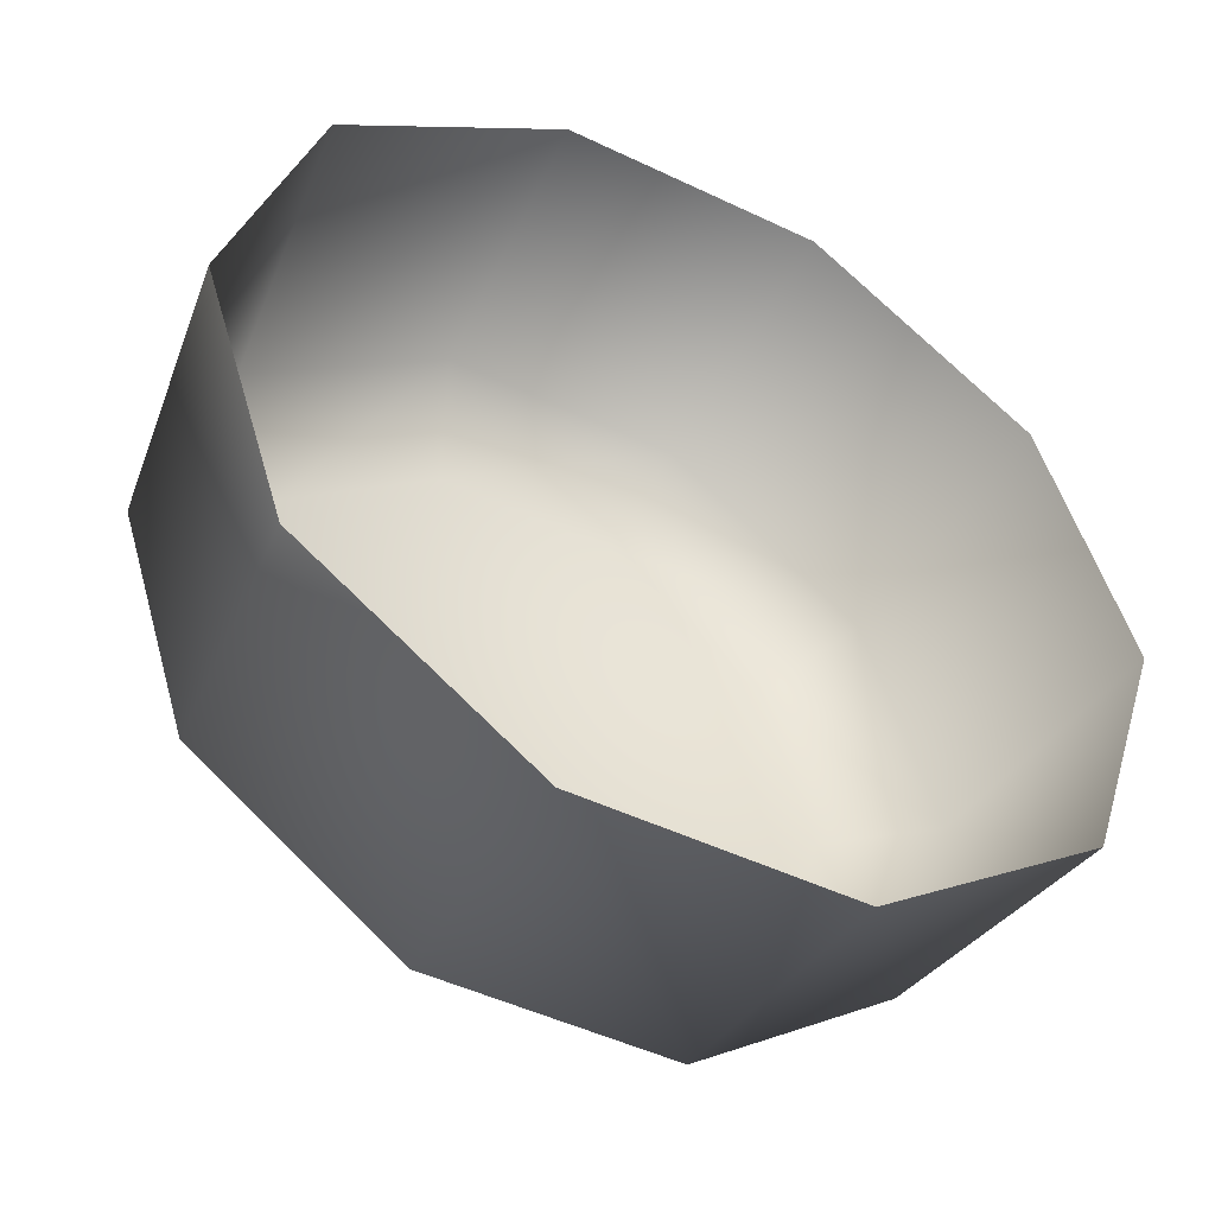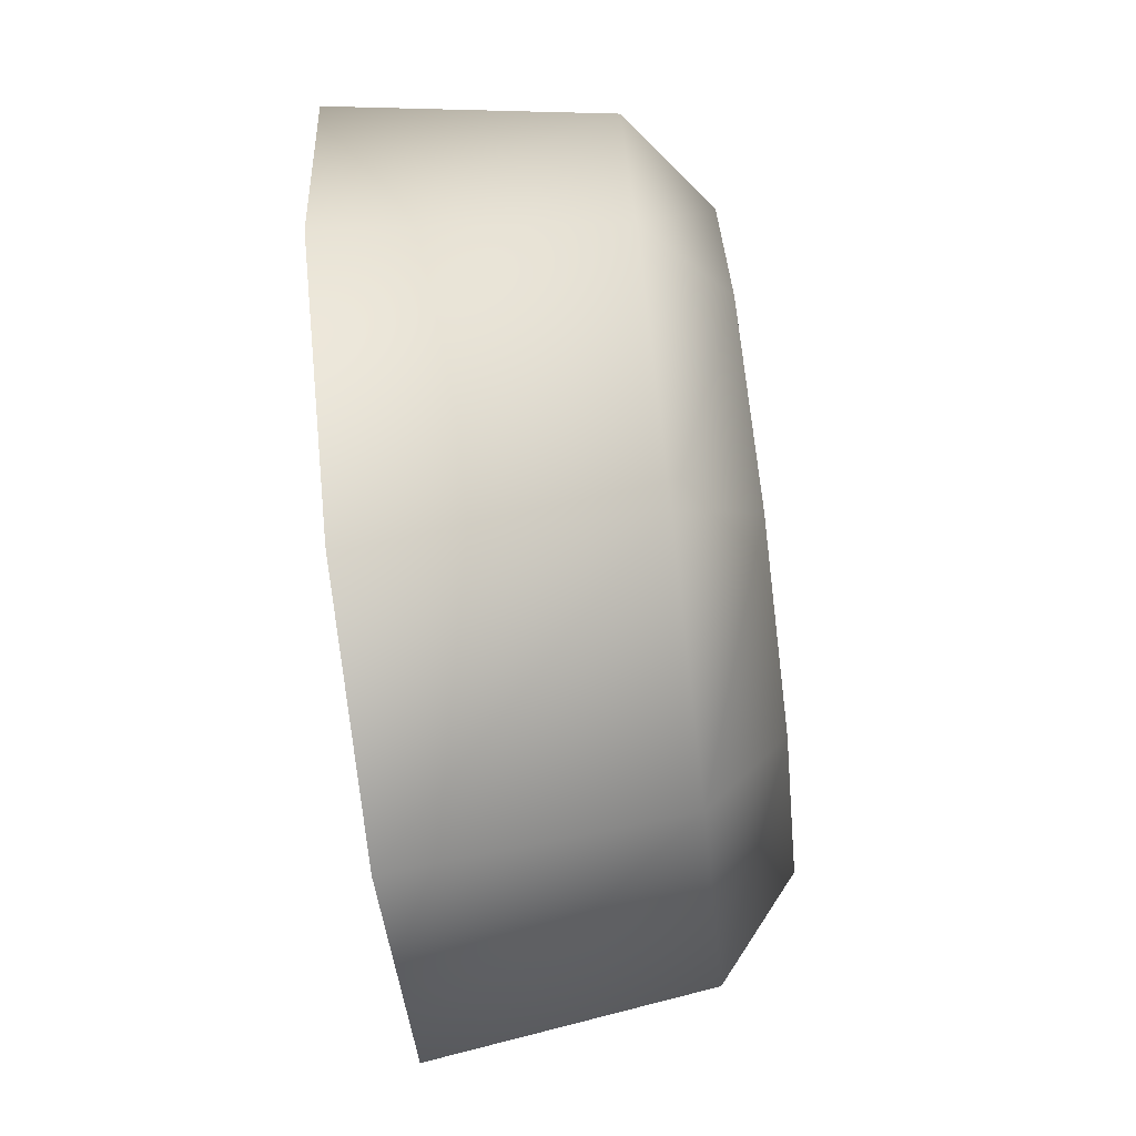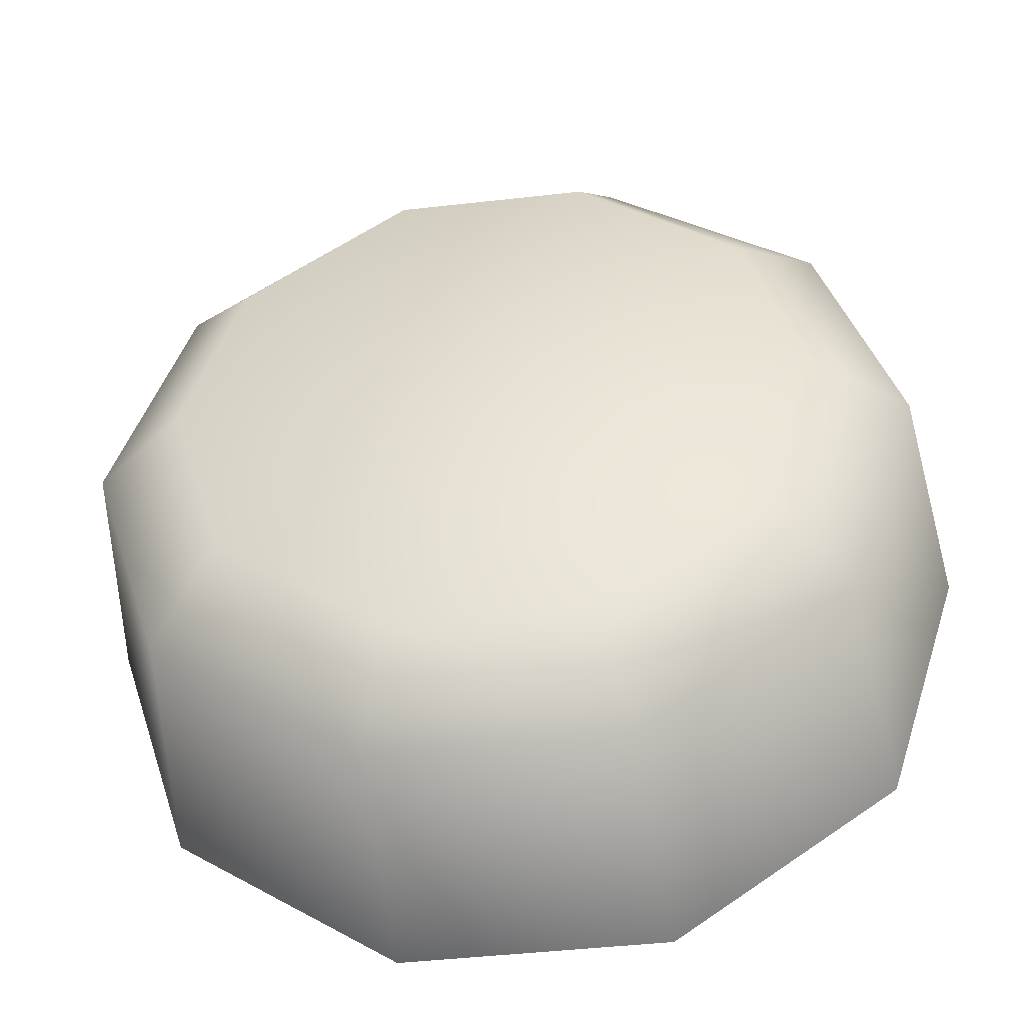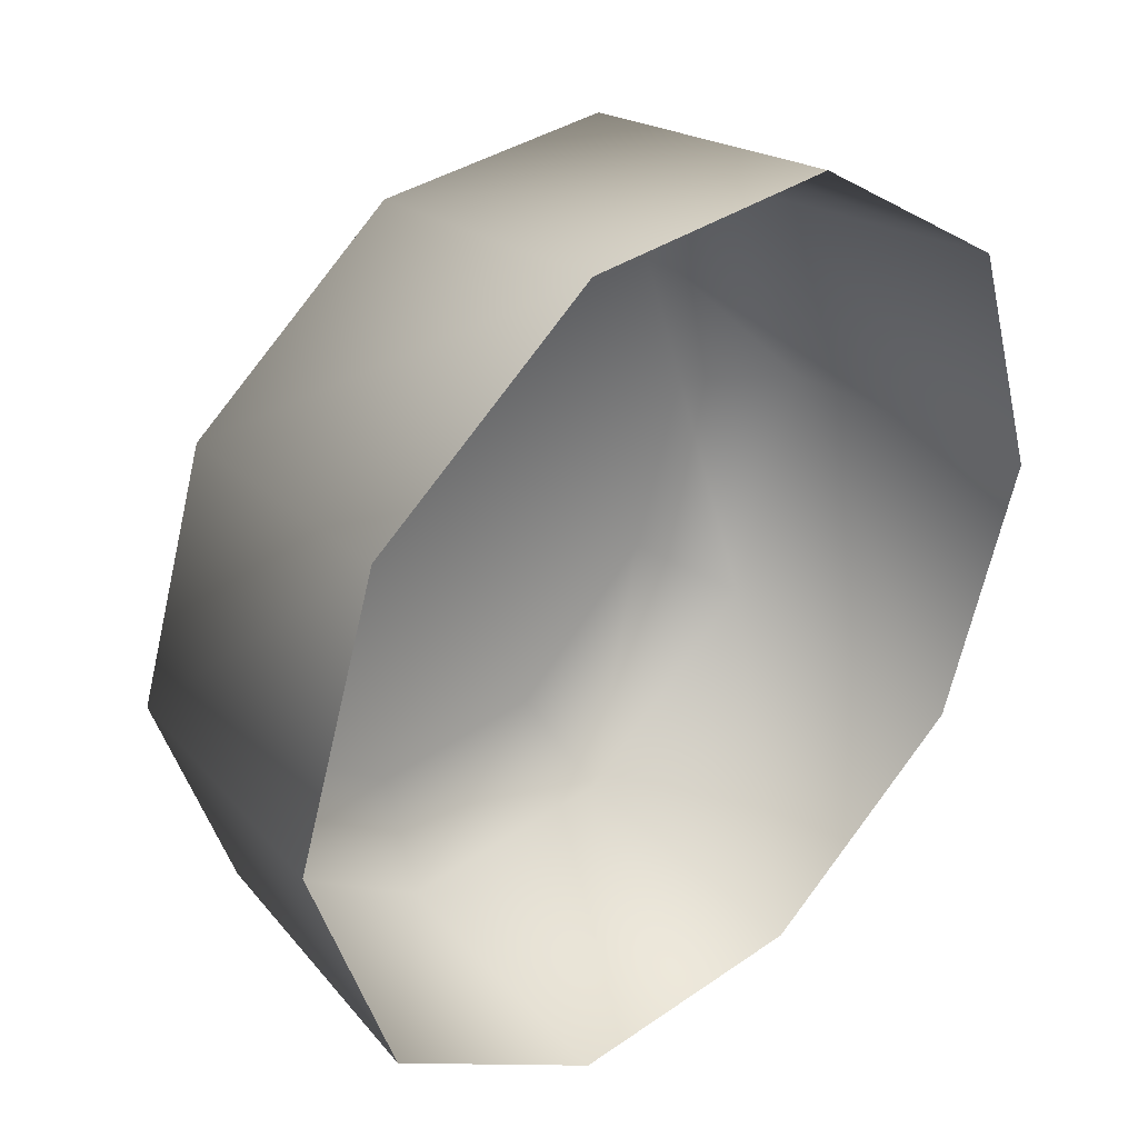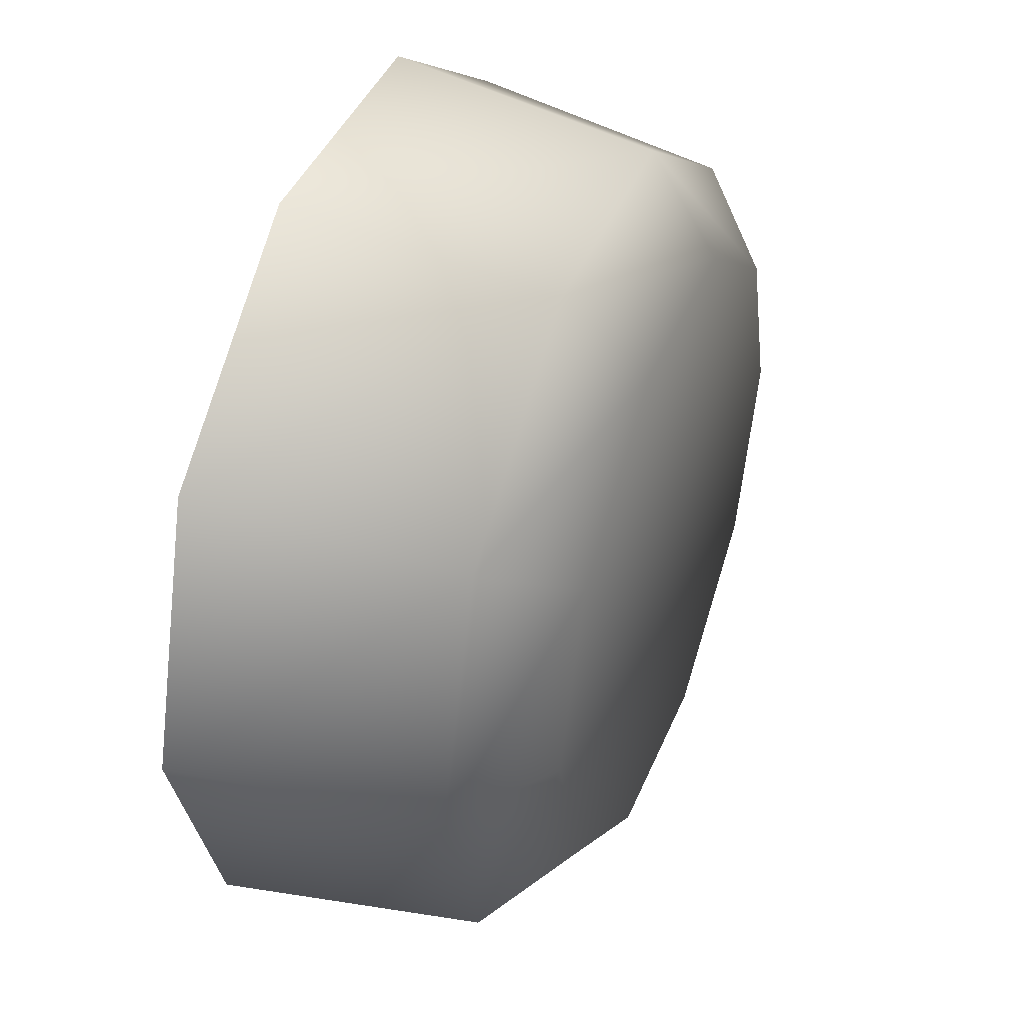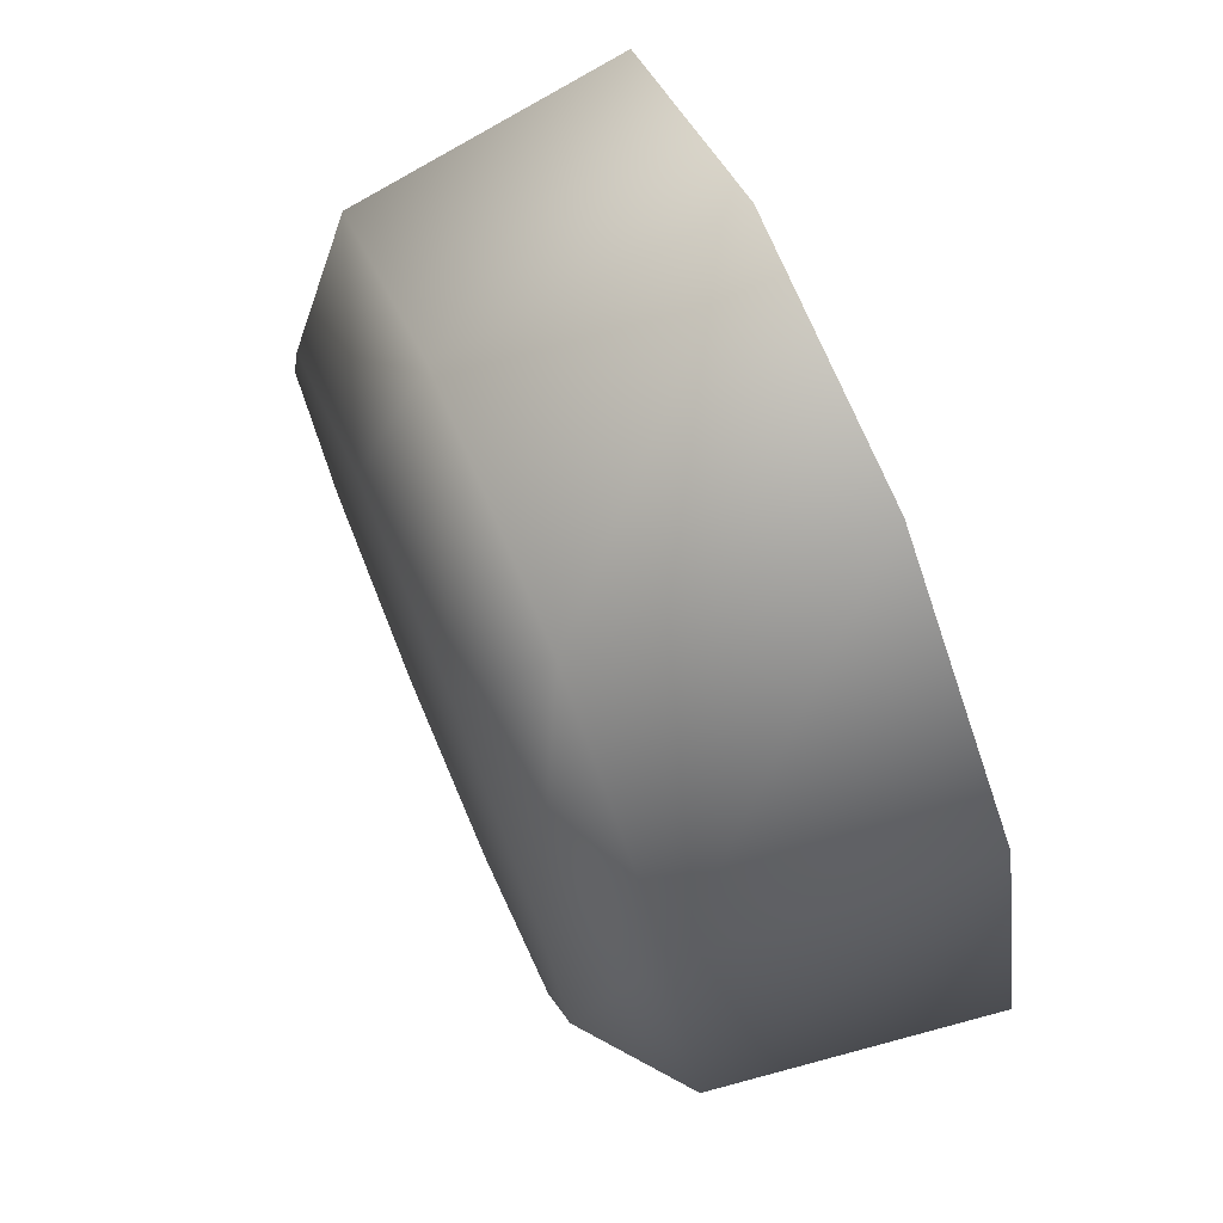
<metadata>
{"format":"obj","ext":"obj","renderer":"f3d","projection":"perspective","resolution":1024,"background":"white","views":[{"elev":-48.0,"azim":-28.2,"up":"+Y"},{"elev":-77.4,"azim":96.7,"up":"+Y"},{"elev":-45.7,"azim":-172.6,"up":"+Y"},{"elev":35.2,"azim":-42.7,"up":"+Y"},{"elev":42.3,"azim":111.5,"up":"+Y"},{"elev":73.7,"azim":-113.1,"up":"+Y"}]}
</metadata>
<code>
v 47 0 18
v 43 0 -10
v 35 25 -10
v 47 0 18
v 35 25 -10
v 38 28 18
v 38 28 18
v 35 25 -10
v 13 41 -10
v 38 28 18
v 13 41 -10
v 14 45 18
v 14 45 18
v 13 41 -10
v -13 41 -10
v 14 45 18
v -13 41 -10
v -14 45 18
v -14 45 18
v -13 41 -10
v -35 25 -10
v -14 45 18
v -35 25 -10
v -38 28 18
v -38 28 18
v -35 25 -10
v -43 0 -10
v -38 28 18
v -43 0 -10
v -47 0 18
v -47 0 18
v -43 0 -10
v -35 -25 -10
v -47 0 18
v -35 -25 -10
v -38 -28 18
v -38 -28 18
v -35 -25 -10
v -13 -41 -10
v -38 -28 18
v -13 -41 -10
v -14 -45 18
v -14 -45 18
v -13 -41 -10
v 13 -41 -10
v -14 -45 18
v 13 -41 -10
v 14 -45 18
v 14 -45 18
v 13 -41 -10
v 35 -25 -10
v 14 -45 18
v 35 -25 -10
v 38 -28 18
v 38 -28 18
v 35 -25 -10
v 43 0 -10
v 38 -28 18
v 43 0 -10
v 47 0 18
v 43 0 -10
v 33 0 -18
v 27 19 -18
v 43 0 -10
v 27 19 -18
v 35 25 -10
v 35 25 -10
v 27 19 -18
v 10 32 -18
v 35 25 -10
v 10 32 -18
v 13 41 -10
v 13 41 -10
v 10 32 -18
v -10 32 -18
v 13 41 -10
v -10 32 -18
v -13 41 -10
v -13 41 -10
v -10 32 -18
v -27 19 -18
v -13 41 -10
v -27 19 -18
v -35 25 -10
v -35 25 -10
v -27 19 -18
v -33 0 -18
v -35 25 -10
v -33 0 -18
v -43 0 -10
v -43 0 -10
v -33 0 -18
v -27 -19 -18
v -43 0 -10
v -27 -19 -18
v -35 -25 -10
v -35 -25 -10
v -27 -19 -18
v -10 -32 -18
v -35 -25 -10
v -10 -32 -18
v -13 -41 -10
v -13 -41 -10
v -10 -32 -18
v 10 -32 -18
v -13 -41 -10
v 10 -32 -18
v 13 -41 -10
v 13 -41 -10
v 10 -32 -18
v 27 -19 -18
v 13 -41 -10
v 27 -19 -18
v 35 -25 -10
v 35 -25 -10
v 27 -19 -18
v 33 0 -18
v 35 -25 -10
v 33 0 -18
v 43 0 -10
v 0 0 -18
v 27 19 -18
v 33 0 -18
v 0 0 -18
v 10 32 -18
v 27 19 -18
v 0 0 -18
v -10 32 -18
v 10 32 -18
v 0 0 -18
v -27 19 -18
v -10 32 -18
v 0 0 -18
v -33 0 -18
v -27 19 -18
v 0 0 -18
v -27 -19 -18
v -33 0 -18
v 0 0 -18
v -10 -32 -18
v -27 -19 -18
v 0 0 -18
v 10 -32 -18
v -10 -32 -18
v 0 0 -18
v 27 -19 -18
v 10 -32 -18
v 0 0 -18
v 33 0 -18
v 27 -19 -18
f 1 2 3
f 4 5 6
f 7 8 9
f 10 11 12
f 13 14 15
f 16 17 18
f 19 20 21
f 22 23 24
f 25 26 27
f 28 29 30
f 31 32 33
f 34 35 36
f 37 38 39
f 40 41 42
f 43 44 45
f 46 47 48
f 49 50 51
f 52 53 54
f 55 56 57
f 58 59 60
f 61 62 63
f 64 65 66
f 67 68 69
f 70 71 72
f 73 74 75
f 76 77 78
f 79 80 81
f 82 83 84
f 85 86 87
f 88 89 90
f 91 92 93
f 94 95 96
f 97 98 99
f 100 101 102
f 103 104 105
f 106 107 108
f 109 110 111
f 112 113 114
f 115 116 117
f 118 119 120
f 121 122 123
f 124 125 126
f 127 128 129
f 130 131 132
f 133 134 135
f 136 137 138
f 139 140 141
f 142 143 144
f 145 146 147
f 148 149 150

</code>
